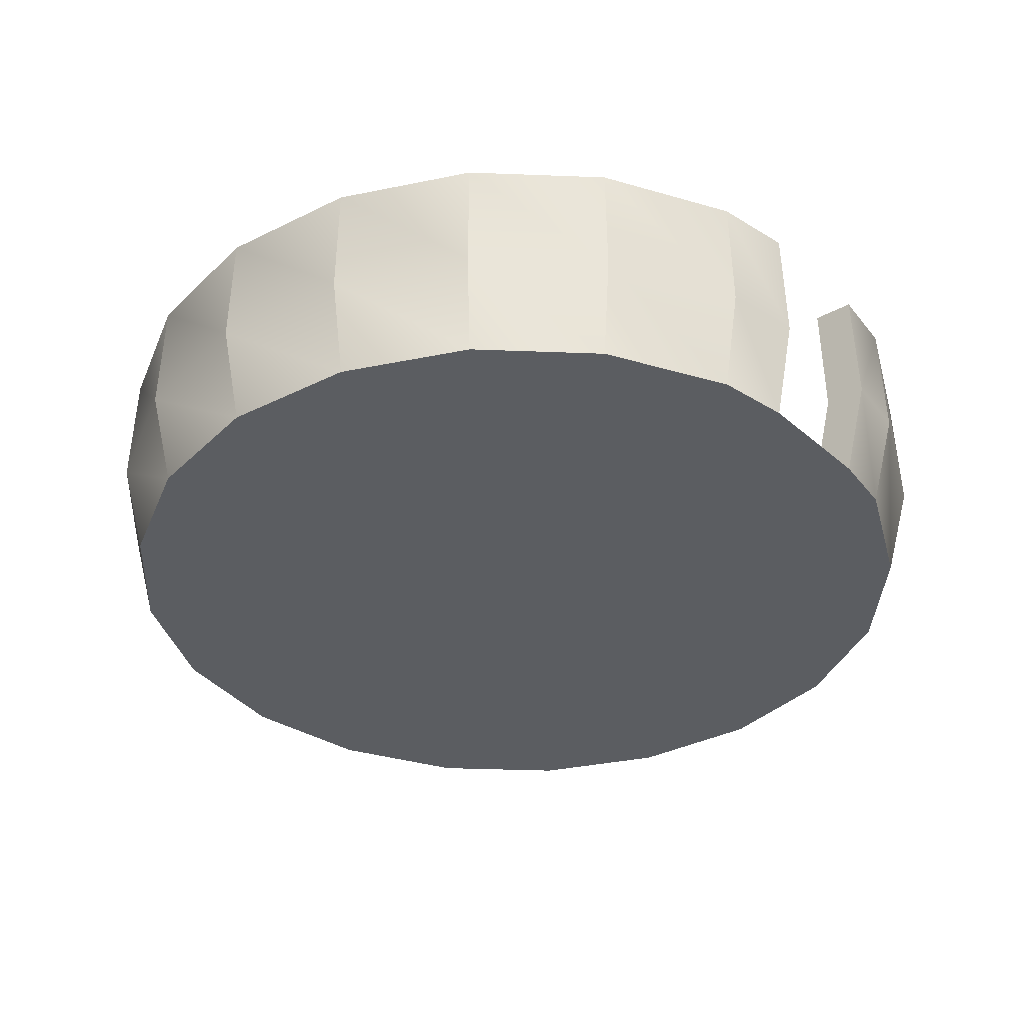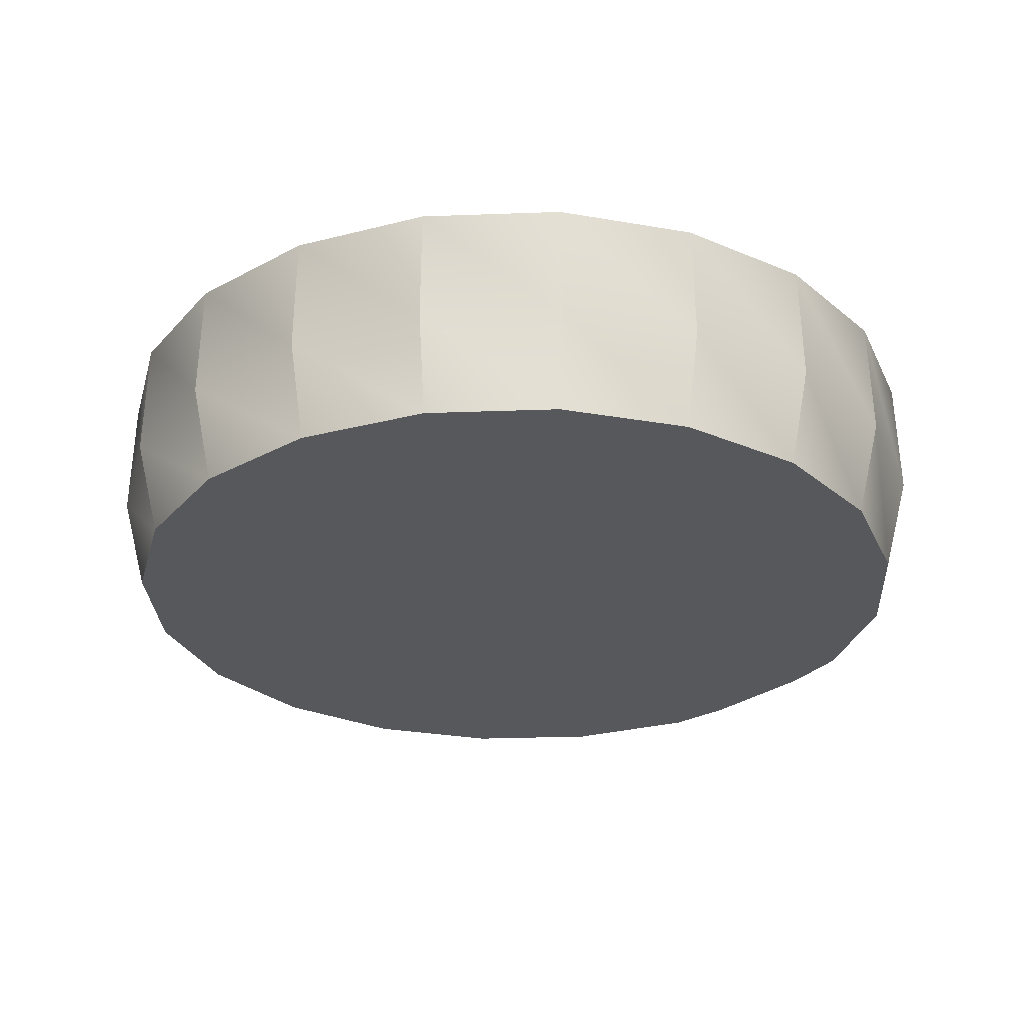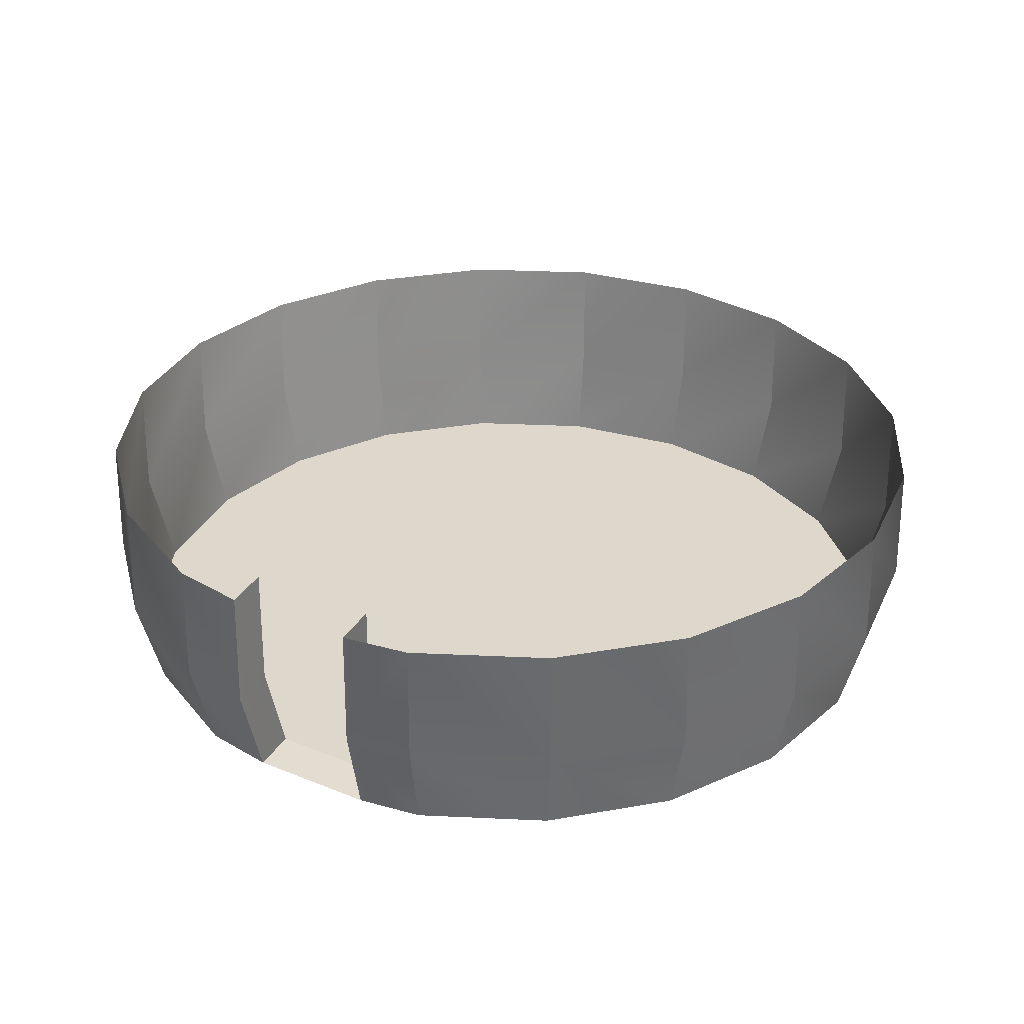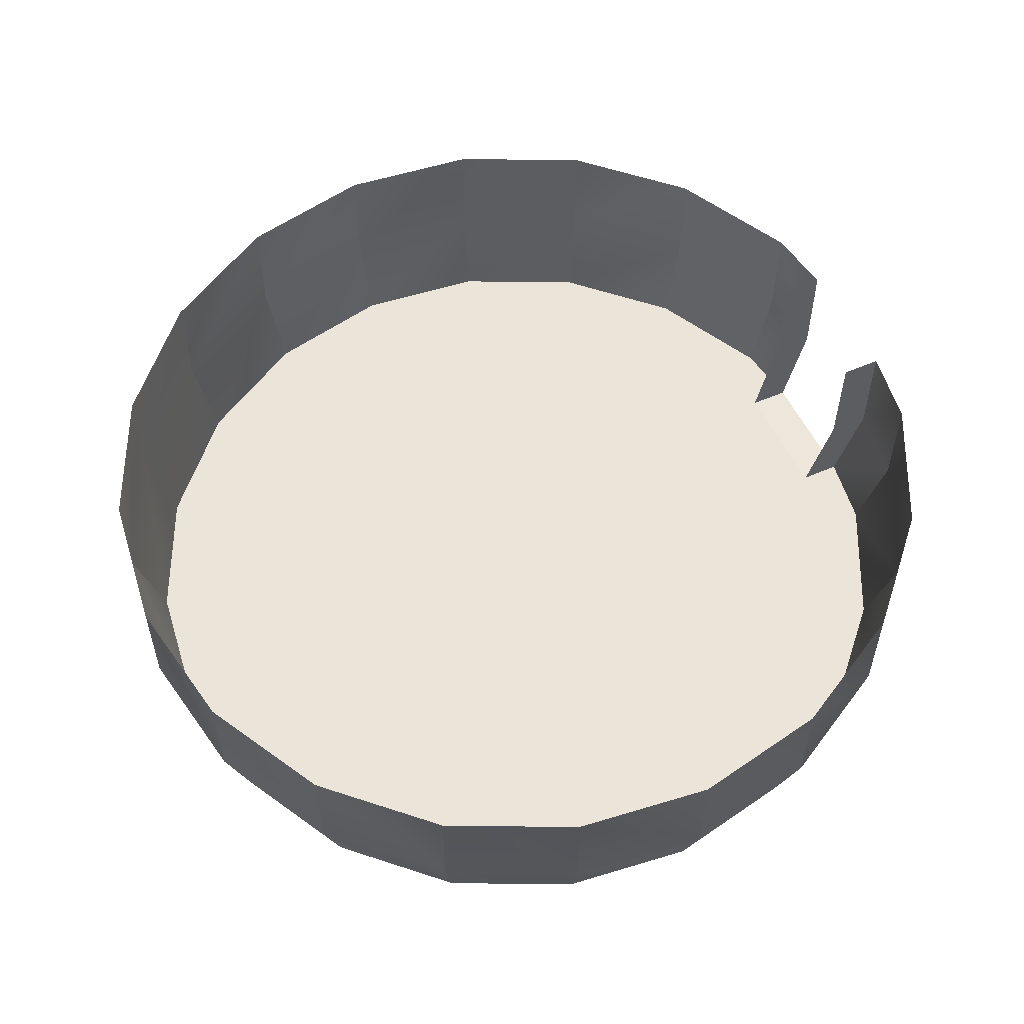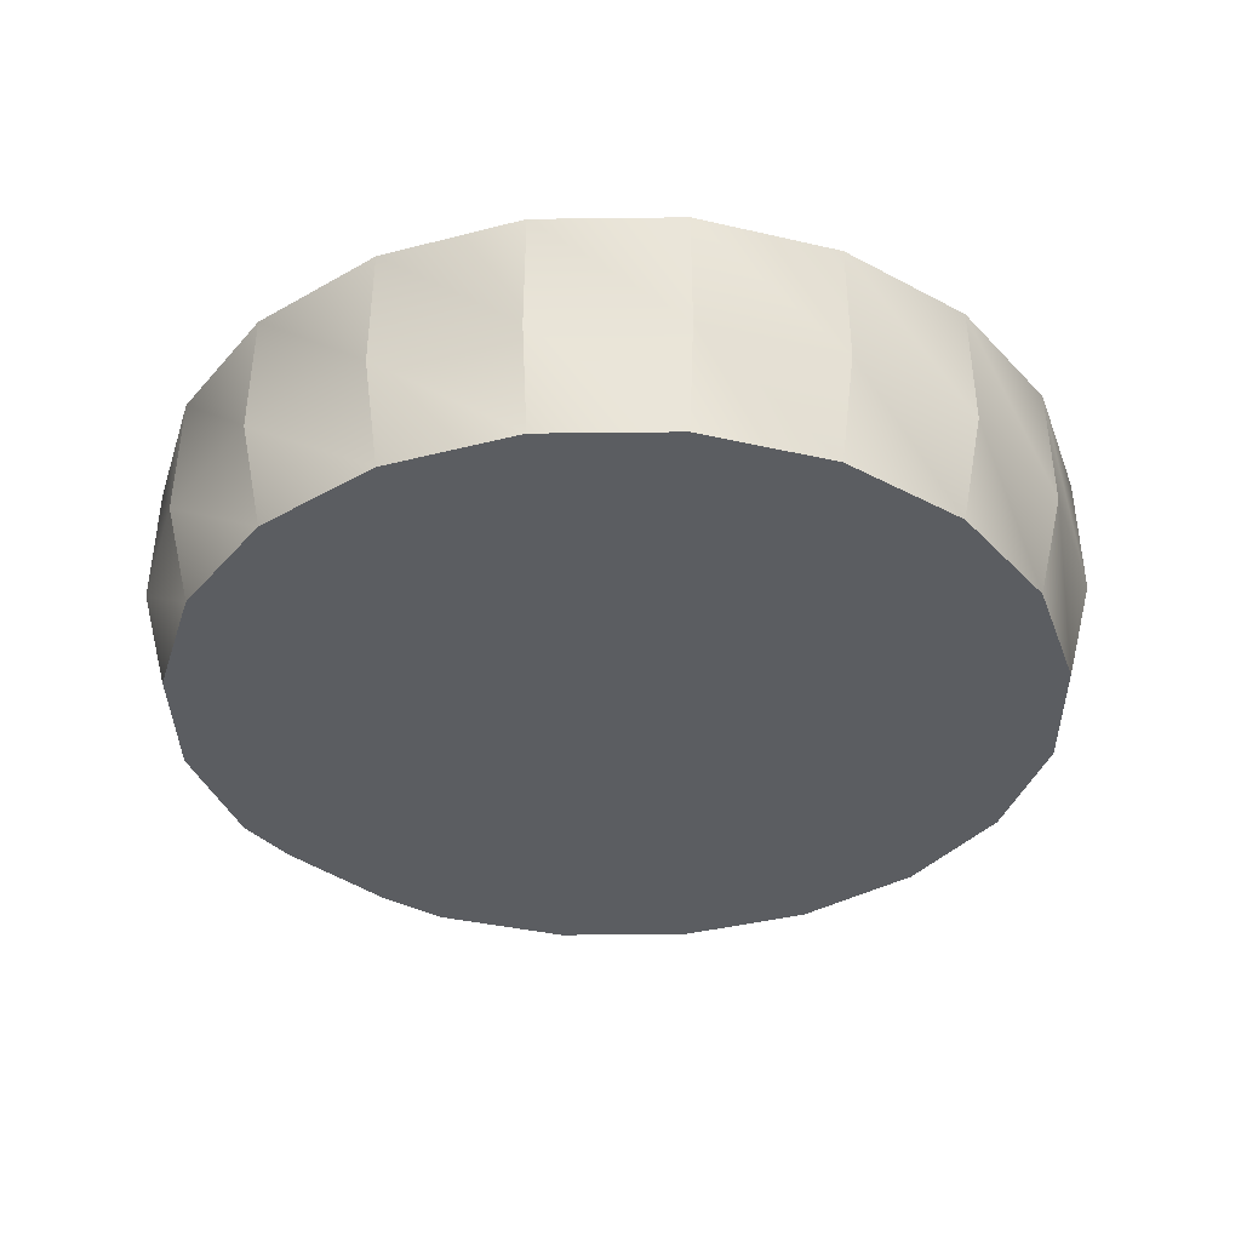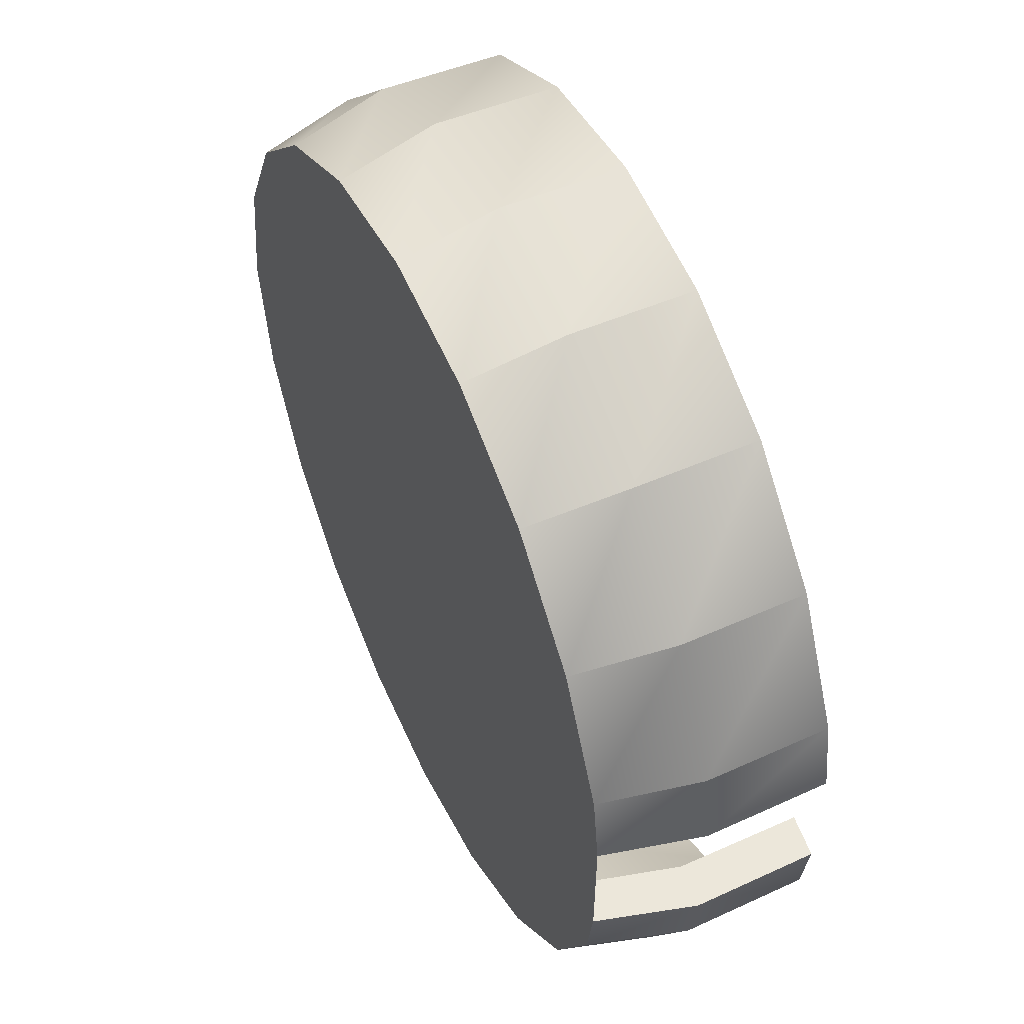
<metadata>
{"format":"obj","ext":"obj","renderer":"f3d","projection":"perspective","resolution":1024,"background":"white","views":[{"elev":-36.0,"azim":42.1,"up":"+Y"},{"elev":-28.3,"azim":-41.8,"up":"+Y"},{"elev":31.3,"azim":120.8,"up":"+Y"},{"elev":59.1,"azim":-26.3,"up":"+Y"},{"elev":-35.8,"azim":-134.1,"up":"+Y"},{"elev":52.9,"azim":65.0,"up":"+Z"}]}
</metadata>
<code>
v  5.833 3.172 -1.854
v  5.871 1.524 -1.866
v  5.013 1.524 -3.549
v  4.981 3.172 -3.527
v  3.677 1.524 -4.885
v  3.653 3.172 -4.855
v  1.994 1.524 -5.742
v  1.98 3.172 -5.707
v  0.1282 1.524 -6.038
v  0.1259 3.172 -6.001
v  -1.738 1.524 -5.742
v  -1.728 3.172 -5.707
v  -3.421 1.524 -4.885
v  -3.401 3.172 -4.855
v  -4.757 1.524 -3.549
v  -4.729 3.172 -3.527
v  -5.614 1.524 -1.866
v  -5.581 3.172 -1.854
v  -5.91 1.524 6.66e-09
v  -5.875 3.172 0
v  -5.614 1.524 1.866
v  -5.581 3.172 1.854
v  -4.757 1.524 3.549
v  -4.729 3.172 3.527
v  -3.421 1.524 4.885
v  -3.401 3.172 4.855
v  -1.738 1.524 5.742
v  -1.728 3.172 5.707
v  0.1282 1.524 6.038
v  0.1259 3.172 6.001
v  1.994 1.524 5.742
v  1.98 3.172 5.707
v  3.677 1.524 4.885
v  3.653 3.172 4.855
v  5.013 1.524 3.549
v  4.981 3.172 3.527
v  5.871 1.524 1.866
v  5.833 3.172 1.854
v  6.033 1.524 0.8394
v  5.995 3.172 0.8342
v  5.7 0.2192 0.7923
v  5.546 0.2192 1.761
v  4.737 0.2192 3.35
v  3.476 0.2192 4.611
v  1.887 0.2192 5.42
v  0.1259 0.2192 5.699
v  -1.635 0.2192 5.42
v  -3.224 0.2192 4.611
v  -4.485 0.2192 3.35
v  -5.294 0.2192 1.761
v  -5.573 0.2192 -5.39e-08
v  -5.294 0.2192 -1.761
v  -4.485 0.2192 -3.35
v  -3.224 0.2192 -4.611
v  -1.635 0.2192 -5.42
v  0.1259 0.2192 -5.699
v  1.887 0.2192 -5.42
v  3.476 0.2192 -4.611
v  4.737 0.2192 -3.35
v  5.546 0.2192 -1.761
v  5.684 0.2192 -0.89
v  5.978 3.172 -0.937
v  6.017 1.524 -0.9429
v  5.434 3.228 0.8394
v  5.452 1.582 0.8447
v  5.139 0.2751 0.7975
v  5.123 0.2751 -0.8848
v  5.417 3.228 -0.9319
v  5.436 1.582 -0.9375
g Carmens_house_Carmens_house_1001
f 1 2 3
f 3 4 1
f 4 3 5
f 5 6 4
f 6 5 7
f 7 8 6
f 8 7 9
f 9 10 8
f 10 9 11
f 11 12 10
f 12 11 13
f 13 14 12
f 14 13 15
f 15 16 14
f 16 15 17
f 17 18 16
f 18 17 19
f 19 20 18
f 20 19 21
f 21 22 20
f 22 21 23
f 23 24 22
f 24 23 25
f 25 26 24
f 26 25 27
f 27 28 26
f 28 27 29
f 29 30 28
f 30 29 31
f 31 32 30
f 32 31 33
f 33 34 32
f 34 33 35
f 35 36 34
f 36 35 37
f 37 38 36
f 38 37 39
f 39 40 38
f 41 42 43
f 41 43 44
f 41 44 45
f 41 45 46
f 41 46 47
f 41 47 48
f 41 48 49
f 41 49 50
f 41 50 51
f 41 51 52
f 41 52 53
f 41 53 54
f 41 54 55
f 41 55 56
f 41 56 57
f 41 57 58
f 41 58 59
f 41 59 60
f 60 61 41
f 1 62 63
f 63 2 1
f 64 40 39
f 39 65 64
f 66 41 61
f 61 67 66
f 68 69 63
f 63 62 68
f 67 61 63
f 63 69 67
f 60 2 63
f 63 61 60
f 2 60 59
f 59 3 2
f 3 59 58
f 58 5 3
f 5 58 57
f 57 7 5
f 7 57 56
f 56 9 7
f 9 56 55
f 55 11 9
f 11 55 54
f 54 13 11
f 13 54 53
f 53 15 13
f 15 53 52
f 52 17 15
f 17 52 51
f 51 19 17
f 19 51 50
f 50 21 19
f 21 50 49
f 49 23 21
f 23 49 48
f 48 25 23
f 25 48 47
f 47 27 25
f 27 47 46
f 46 29 27
f 29 46 45
f 45 31 29
f 31 45 44
f 44 33 31
f 33 44 43
f 43 35 33
f 35 43 42
f 42 37 35
f 37 42 41
f 41 39 37
f 66 65 39
f 39 41 66

</code>
